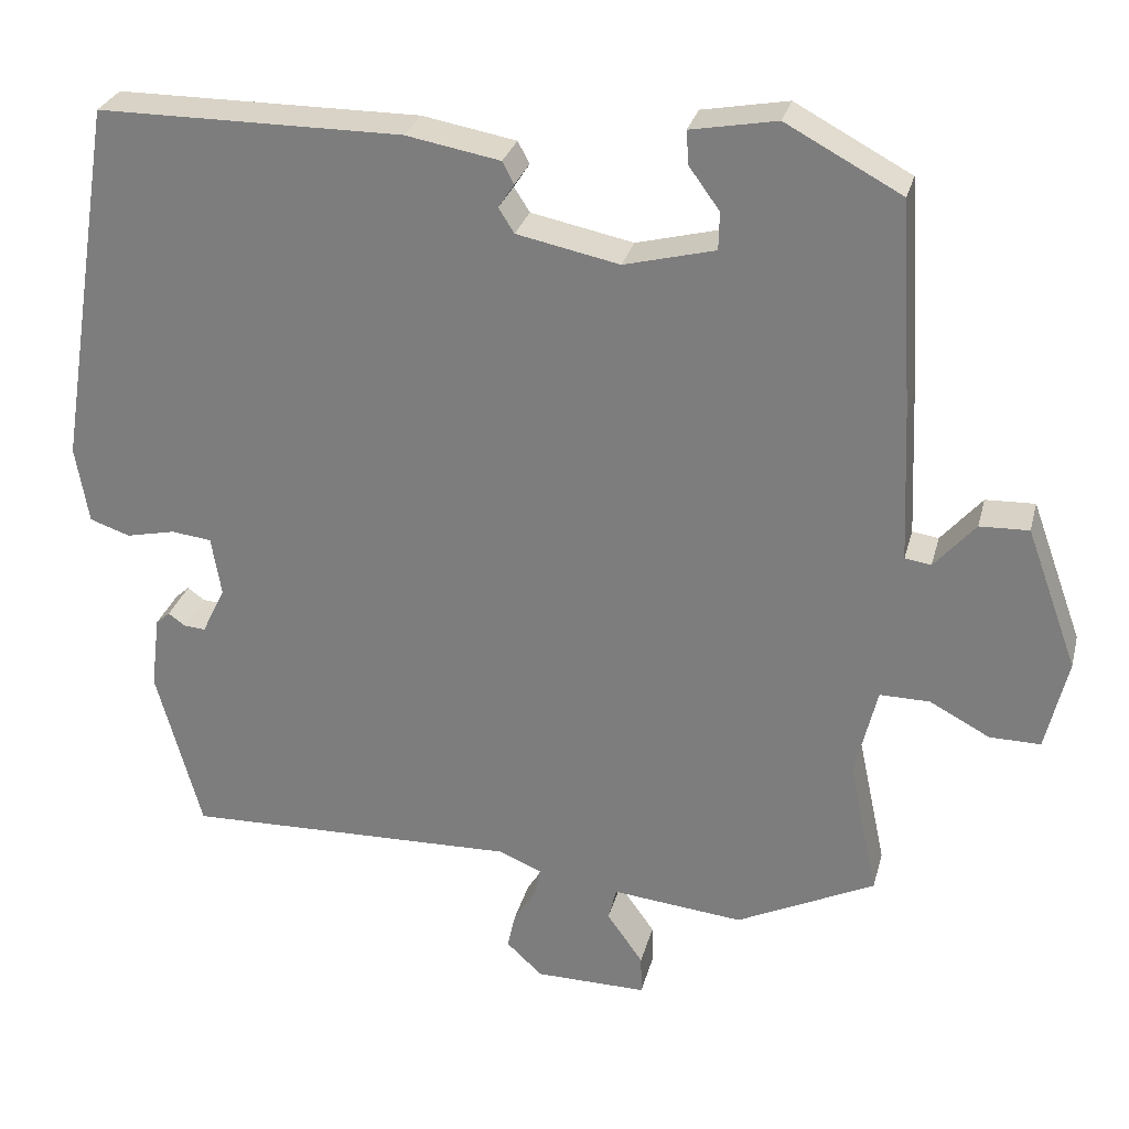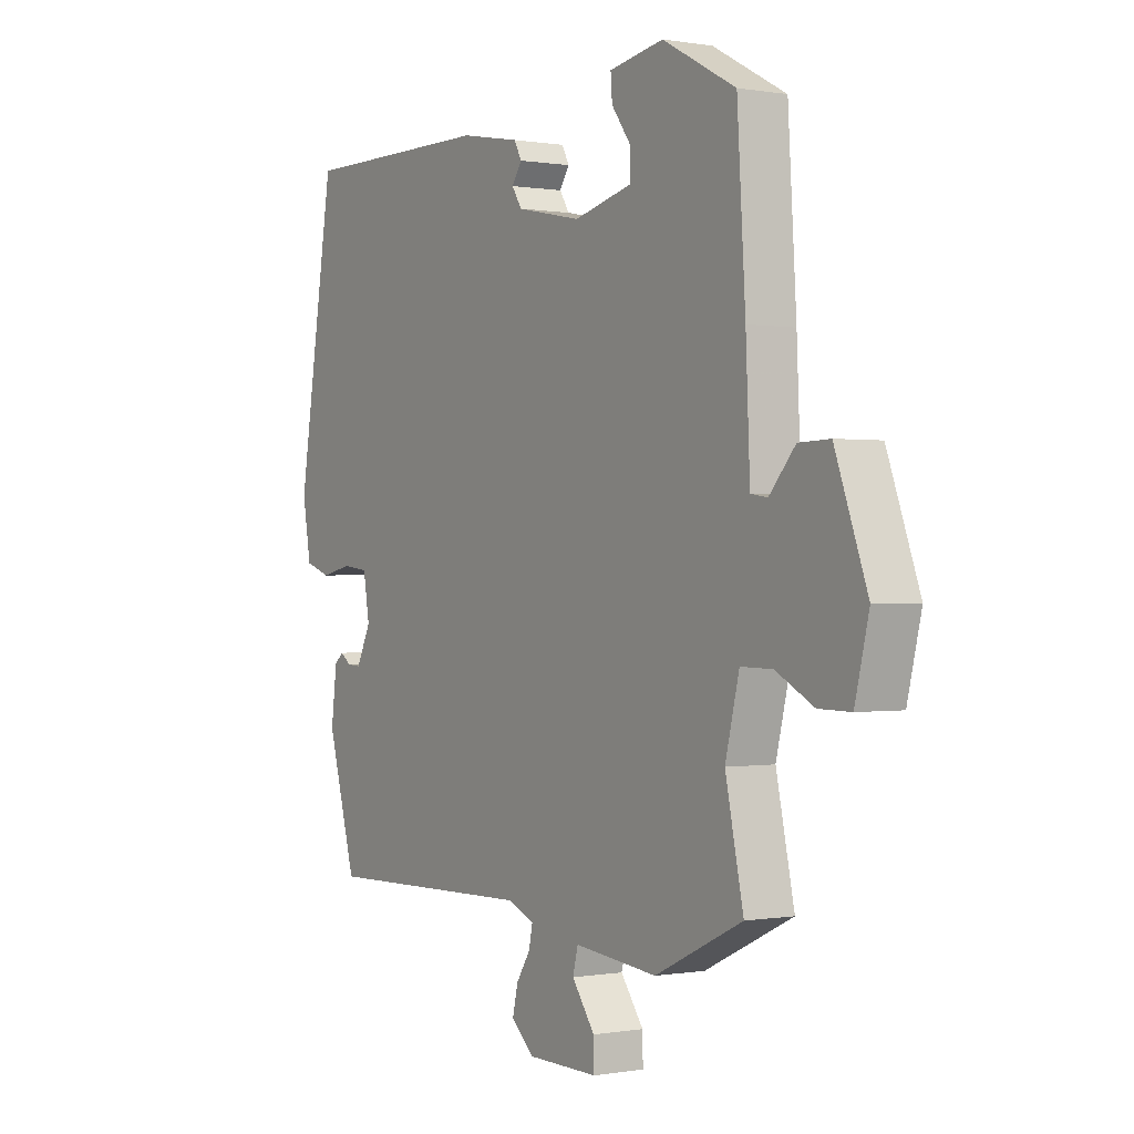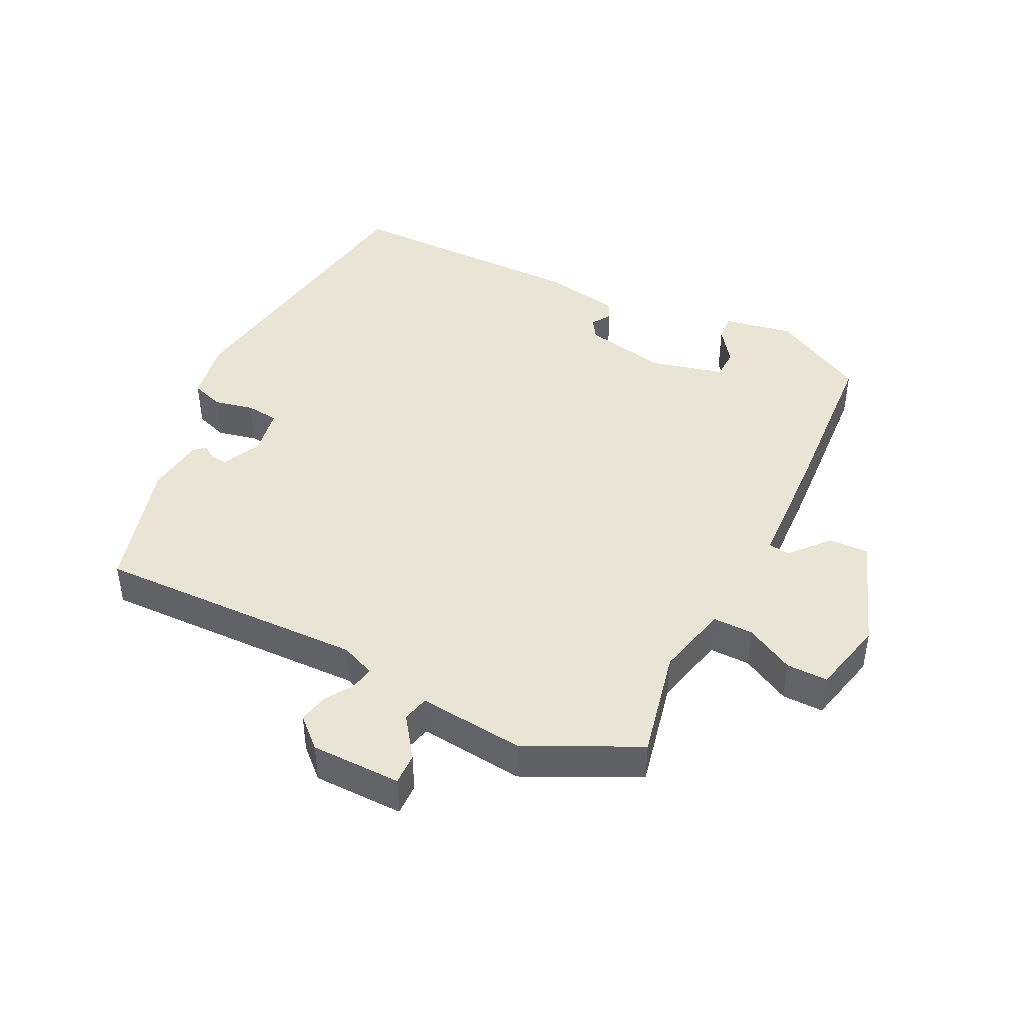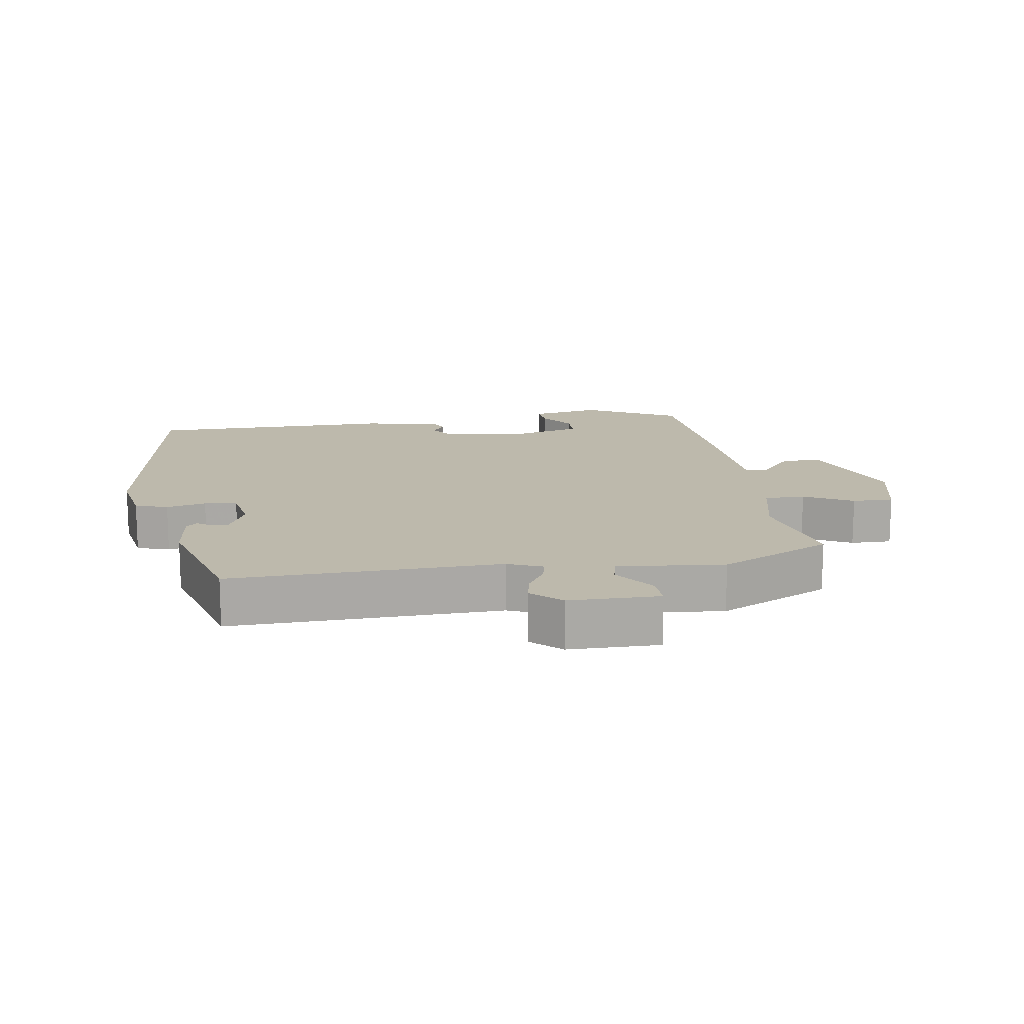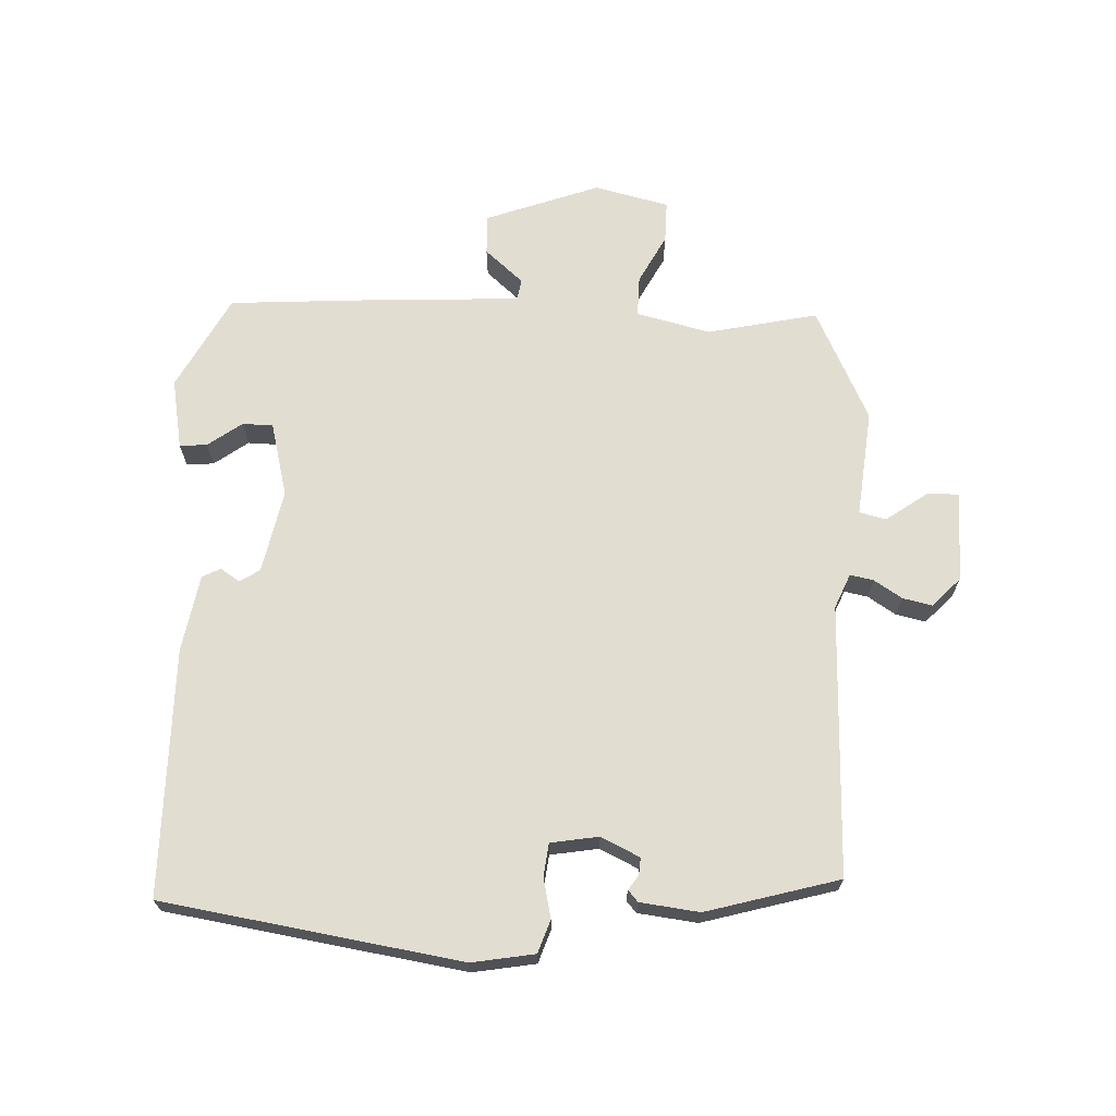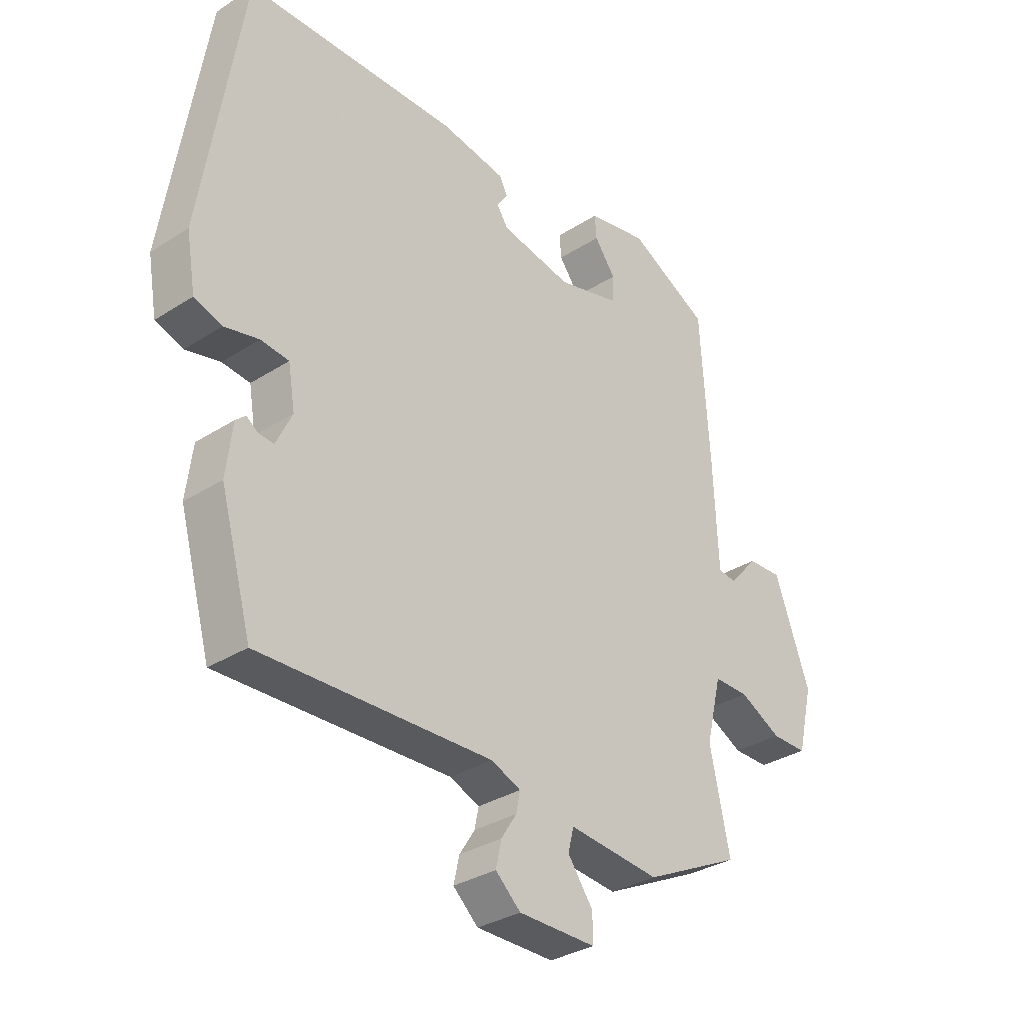
<metadata>
{"format":"obj","ext":"obj","renderer":"f3d","projection":"perspective","resolution":1024,"background":"white","views":[{"elev":28.1,"azim":-166.2,"up":"+Z"},{"elev":0.0,"azim":-123.1,"up":"+Z"},{"elev":43.9,"azim":-153.9,"up":"+Y"},{"elev":15.0,"azim":170.8,"up":"+Y"},{"elev":68.5,"azim":92.2,"up":"+Y"},{"elev":-32.1,"azim":132.0,"up":"+Z"}]}
</metadata>
<code>
v 0.398 0.07 -0.5
v -0.009 0.07 -0.491
v -0.061 0.07 -0.513
v -0.054 0.07 -0.548
v -0.027 0.07 -0.59
v -0.017 0.07 -0.635
v -0.061 0.07 -0.676
v -0.197 0.07 -0.678
v -0.196 0.07 -0.63
v -0.152 0.07 -0.568
v -0.162 0.07 -0.528
v -0.322 0.07 -0.545
v -0.491 0.07 -0.464
v -0.456 0.07 -0.299
v -0.483 0.07 -0.188
v -0.544 0.07 -0.189
v -0.617 0.07 -0.228
v -0.679 0.07 -0.229
v -0.706 0.07 -0.117
v -0.644 0.07 0.054
v -0.584 0.07 0.052
v -0.534 0.07 -0.005
v -0.502 0.07 0
v -0.494 0.07 0.184
v -0.478 0.07 0.443
v -0.337 0.07 0.519
v -0.232 0.07 0.5
v -0.235 0.07 0.459
v -0.272 0.07 0.408
v -0.271 0.07 0.362
v -0.16 0.07 0.334
v -0.035 0.07 0.36
v -0.016 0.07 0.39
v -0.035 0.07 0.419
v -0.021 0.07 0.446
v 0.094 0.07 0.467
v 0.465 0.07 0.467
v 0.536 0.07 0.02
v 0.52 0.07 -0.074
v 0.471 0.07 -0.091
v 0.411 0.07 -0.078
v 0.362 0.07 -0.084
v 0.35 0.07 -0.156
v 0.378 0.07 -0.214
v 0.404 0.07 -0.212
v 0.425 0.07 -0.197
v 0.442 0.07 -0.212
v 0.453 0.07 -0.301
v 0.398 0 -0.5
v -0.009 0 -0.491
v -0.061 0 -0.513
v -0.054 0 -0.548
v -0.027 0 -0.59
v -0.017 0 -0.635
v -0.061 0 -0.676
v -0.197 0 -0.678
v -0.196 0 -0.63
v -0.152 0 -0.568
v -0.162 0 -0.528
v -0.322 0 -0.545
v -0.491 0 -0.464
v -0.456 0 -0.299
v -0.483 0 -0.188
v -0.544 0 -0.189
v -0.617 0 -0.228
v -0.679 0 -0.229
v -0.706 0 -0.117
v -0.644 0 0.054
v -0.584 0 0.052
v -0.534 0 -0.005
v -0.502 0 0
v -0.494 0 0.184
v -0.478 0 0.443
v -0.337 0 0.519
v -0.232 0 0.5
v -0.235 0 0.459
v -0.272 0 0.408
v -0.271 0 0.362
v -0.16 0 0.334
v -0.035 0 0.36
v -0.016 0 0.39
v -0.035 0 0.419
v -0.021 0 0.446
v 0.094 0 0.467
v 0.465 0 0.467
v 0.536 0 0.02
v 0.52 0 -0.074
v 0.471 0 -0.091
v 0.411 0 -0.078
v 0.362 0 -0.084
v 0.35 0 -0.156
v 0.378 0 -0.214
v 0.404 0 -0.212
v 0.425 0 -0.197
v 0.442 0 -0.212
v 0.453 0 -0.301
f 47 48 1
f 46 47 1
f 45 46 1
f 44 45 1 2
f 43 44 2 3
f 42 43 3
f 39 40 41
f 38 39 41
f 37 38 41
f 36 37 41
f 35 36 41
f 34 35 41
f 33 34 41
f 32 33 41 42
f 31 32 42 3
f 27 28 29
f 26 27 29
f 25 26 29
f 24 25 29
f 23 24 29 30
f 20 21 22
f 19 20 22
f 18 19 22
f 17 18 22
f 16 17 22
f 15 16 22 23
f 30 31 3
f 23 30 3
f 15 23 3
f 14 15 3
f 8 9 10
f 7 8 10
f 6 7 10
f 5 6 10
f 4 5 10
f 4 10 11
f 3 4 11
f 12 13 14
f 11 12 14
f 3 11 14
f 49 96 95
f 49 95 94
f 49 94 93
f 50 49 93 92
f 51 50 92 91
f 51 91 90
f 89 88 87
f 89 87 86
f 89 86 85
f 89 85 84
f 89 84 83
f 89 83 82
f 89 82 81
f 90 89 81 80
f 51 90 80 79
f 77 76 75
f 77 75 74
f 77 74 73
f 77 73 72
f 78 77 72 71
f 70 69 68
f 70 68 67
f 70 67 66
f 70 66 65
f 70 65 64
f 71 70 64 63
f 51 79 78
f 51 78 71
f 51 71 63
f 51 63 62
f 58 57 56
f 58 56 55
f 58 55 54
f 58 54 53
f 58 53 52
f 59 58 52
f 59 52 51
f 62 61 60
f 62 60 59
f 62 59 51
f 1 49 50 2
f 2 50 51 3
f 3 51 52 4
f 4 52 53 5
f 5 53 54 6
f 6 54 55 7
f 7 55 56 8
f 8 56 57 9
f 9 57 58 10
f 10 58 59 11
f 11 59 60 12
f 12 60 61 13
f 13 61 62 14
f 14 62 63 15
f 15 63 64 16
f 16 64 65 17
f 17 65 66 18
f 18 66 67 19
f 19 67 68 20
f 20 68 69 21
f 21 69 70 22
f 22 70 71 23
f 23 71 72 24
f 24 72 73 25
f 25 73 74 26
f 26 74 75 27
f 27 75 76 28
f 28 76 77 29
f 29 77 78 30
f 30 78 79 31
f 31 79 80 32
f 32 80 81 33
f 33 81 82 34
f 34 82 83 35
f 35 83 84 36
f 36 84 85 37
f 37 85 86 38
f 38 86 87 39
f 39 87 88 40
f 40 88 89 41
f 41 89 90 42
f 42 90 91 43
f 43 91 92 44
f 44 92 93 45
f 45 93 94 46
f 46 94 95 47
f 47 95 96 48
f 48 96 49 1

</code>
